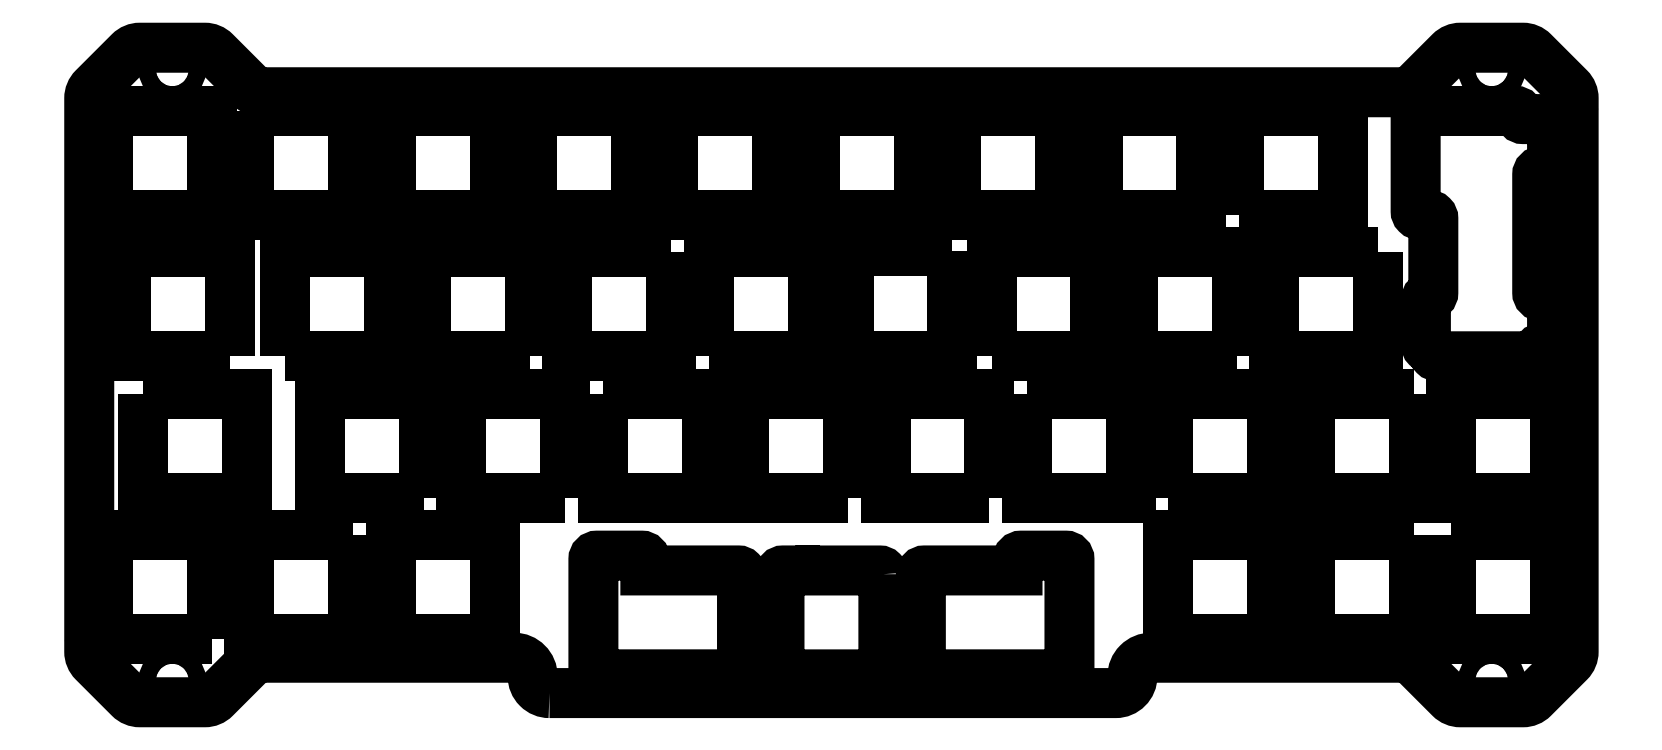
<metadata>
{"format":"dxf","ext":"dxf","renderer":"ezdxf+matplotlib","layout":"modelspace","background":"white","min_lineweight":24,"dpi":150}
</metadata>
<code>
0
SECTION
2
ENTITIES
0
LWPOLYLINE
8
0
90
11
70
1
43
0
10
132.4
20
-124.2
10
113.4
20
-124.2
42
-0.4142
10
112.9
20
-123.7
10
112.9
20
-108.7
42
-0.4142
10
113.4
20
-108.2
10
119.4
20
-108.2
42
-0.4142
10
119.9
20
-108.7
10
119.9
20
-110.2
10
132.4
20
-110.2
42
-0.4142
10
132.9
20
-110.7
10
132.9
20
-123.7
42
-0.4142
0
LWPOLYLINE
8
0
90
11
70
1
43
0
10
176.5
20
-124.2
10
157.5
20
-124.2
42
-0.4142
10
157
20
-123.7
10
157
20
-110.7
42
-0.4142
10
157.5
20
-110.2
10
170
20
-110.2
10
170
20
-108.7
42
-0.4142
10
170.5
20
-108.2
10
176.5
20
-108.2
42
-0.4142
10
177
20
-108.7
10
177
20
-123.7
42
-0.4142
0
LWPOLYLINE
8
0
90
4
70
1
43
0
10
85.58
20
-48.3
10
99.58
20
-48.3
10
99.58
20
-62.3
10
85.58
20
-62.3
0
LWPOLYLINE
8
0
90
10
70
1
43
0
10
152
20
-110.7
10
152
20
-123.7
42
-0.4142
10
151.5
20
-124.2
10
138.5
20
-124.2
42
-0.4142
10
138
20
-123.7
10
138
20
-110.7
42
-0.4142
10
138.5
20
-110.2
10
140.1
20
-110.2
10
140.1
20
-110.2
10
151.5
20
-110.2
42
-0.4142
0
LWPOLYLINE
8
0
90
34
70
1
43
0
10
225.6
20
-73.27
42
0.4142
10
225.1
20
-73.77
10
225.1
20
-79.77
42
0.4142
10
225.6
20
-80.27
42
-0.4142
10
226.1
20
-80.77
10
226.1
20
-80.86
42
0.4142
10
226.6
20
-81.36
10
239.6
20
-81.35
42
0.4142
10
240.1
20
-80.86
10
240.1
20
-80.77
42
-0.4142
10
240.6
20
-80.27
10
241.6
20
-80.27
42
0.4142
10
242.1
20
-79.77
10
242.1
20
-73.77
42
0.4142
10
241.6
20
-73.27
10
240.6
20
-73.27
42
-0.4142
10
240.1
20
-72.77
10
240.1
20
-56.89
42
-0.4142
10
240.6
20
-56.39
10
241.6
20
-56.39
42
0.4142
10
242.1
20
-55.89
10
242.1
20
-49.89
42
0.4142
10
241.6
20
-49.39
10
238.2
20
-49.39
42
-0.4142
10
237.7
20
-48.89
10
237.7
20
-48.8
42
0.4142
10
237.2
20
-48.3
10
224.2
20
-48.3
42
0.4142
10
223.7
20
-48.8
10
223.7
20
-61.81
42
0.4142
10
224.2
20
-62.3
10
225.6
20
-62.3
42
-0.4142
10
226.1
20
-62.8
10
226.1
20
-72.77
42
-0.4142
0
LWPOLYLINE
8
0
90
4
70
1
43
0
10
63.86
20
-81.35
10
49.86
20
-81.35
10
49.86
20
-67.35
10
63.86
20
-67.35
0
LWPOLYLINE
8
0
90
4
70
1
43
0
10
104.3
20
-81.35
10
90.34
20
-81.35
10
90.34
20
-67.35
10
104.3
20
-67.35
0
LWPOLYLINE
8
0
90
4
70
1
43
0
10
223.4
20
-86.4
10
223.4
20
-100.4
10
209.4
20
-100.4
10
209.4
20
-86.4
0
LWPOLYLINE
8
0
90
4
70
1
43
0
10
242.5
20
-86.4
10
242.5
20
-100.4
10
228.4
20
-100.4
10
228.4
20
-86.4
0
LWPOLYLINE
8
0
90
4
70
1
43
0
10
128.4
20
-81.35
10
128.4
20
-67.35
10
142.4
20
-67.35
10
142.4
20
-81.35
0
LWPOLYLINE
8
0
90
4
70
1
43
0
10
190.3
20
-119.5
10
190.3
20
-105.5
10
204.4
20
-105.5
10
204.4
20
-119.5
0
LWPOLYLINE
8
0
90
4
70
1
43
0
10
123.4
20
-67.35
10
123.4
20
-81.35
10
109.4
20
-81.35
10
109.4
20
-67.35
0
LWPOLYLINE
8
0
90
4
70
1
43
0
10
199.6
20
-81.35
10
185.6
20
-81.35
10
185.6
20
-67.35
10
199.6
20
-67.35
0
LWPOLYLINE
8
0
90
4
70
1
43
0
10
71.29
20
-81.35
10
71.29
20
-67.35
10
85.29
20
-67.35
10
85.29
20
-81.35
0
LWPOLYLINE
8
0
90
4
70
1
43
0
10
147.2
20
-100.4
10
133.2
20
-100.4
10
133.2
20
-86.4
10
147.2
20
-86.4
0
LWPOLYLINE
8
0
90
4
70
1
43
0
10
161.3
20
-67.18
10
161.3
20
-81.35
10
147.3
20
-81.35
10
147.3
20
-67.18
0
LWPOLYLINE
8
0
90
4
70
1
43
0
10
47.48
20
-62.3
10
47.48
20
-48.3
10
61.48
20
-48.3
10
61.48
20
-62.3
0
LWPOLYLINE
8
0
90
4
70
1
43
0
10
52.24
20
-86.4
10
66.24
20
-86.4
10
66.24
20
-100.4
10
52.24
20
-100.4
0
LWPOLYLINE
8
0
90
4
70
1
43
0
10
166.5
20
-81.35
10
166.5
20
-67.35
10
180.5
20
-67.35
10
180.5
20
-81.35
0
LWPOLYLINE
8
0
90
4
70
1
43
0
10
109.1
20
-100.4
10
95.1
20
-100.4
10
95.1
20
-86.4
10
109.1
20
-86.4
0
LWPOLYLINE
8
0
90
4
70
1
43
0
10
114.2
20
-86.4
10
128.2
20
-86.4
10
128.2
20
-100.4
10
114.2
20
-100.4
0
LWPOLYLINE
8
0
90
4
70
1
43
0
10
218.6
20
-67.35
10
218.6
20
-81.35
10
204.6
20
-81.35
10
204.6
20
-67.35
0
LWPOLYLINE
8
0
90
4
70
1
43
0
10
180.8
20
-48.3
10
194.8
20
-48.3
10
194.8
20
-62.3
10
180.8
20
-62.3
0
LWPOLYLINE
8
0
90
4
70
1
43
0
10
166.2
20
-100.4
10
152.2
20
-100.4
10
152.2
20
-86.4
10
166.2
20
-86.4
0
LWPOLYLINE
8
0
90
4
70
1
43
0
10
228.4
20
-105.5
10
242.5
20
-105.5
10
242.5
20
-119.5
10
228.4
20
-119.5
0
LWPOLYLINE
8
0
90
4
70
1
43
0
10
223.4
20
-105.5
10
223.4
20
-119.5
10
209.4
20
-119.5
10
209.4
20
-105.5
0
LWPOLYLINE
8
0
90
4
70
1
43
0
10
118.6
20
-48.3
10
118.6
20
-62.3
10
104.6
20
-62.3
10
104.6
20
-48.3
0
LWPOLYLINE
8
0
90
4
70
1
43
0
10
161.8
20
-48.3
10
175.8
20
-48.3
10
175.8
20
-62.3
10
161.8
20
-62.3
0
LWPOLYLINE
8
0
90
4
70
1
43
0
10
199.9
20
-62.3
10
199.9
20
-48.3
10
213.9
20
-48.3
10
213.9
20
-62.3
0
LWPOLYLINE
8
0
90
4
70
1
43
0
10
90.05
20
-100.4
10
76.05
20
-100.4
10
76.05
20
-86.4
10
90.05
20
-86.4
0
LWPOLYLINE
8
0
90
4
70
1
43
0
10
190.3
20
-100.4
10
190.3
20
-86.4
10
204.4
20
-86.4
10
204.4
20
-100.4
0
LWPOLYLINE
8
0
90
4
70
1
43
0
10
66.53
20
-48.3
10
80.53
20
-48.3
10
80.53
20
-62.3
10
66.53
20
-62.3
0
LWPOLYLINE
8
0
90
4
70
1
43
0
10
137.7
20
-48.3
10
137.7
20
-62.3
10
123.7
20
-62.3
10
123.7
20
-48.3
0
LWPOLYLINE
8
0
90
4
70
1
43
0
10
171.3
20
-86.4
10
185.3
20
-86.4
10
185.3
20
-100.4
10
171.3
20
-100.4
0
LWPOLYLINE
8
0
90
4
70
1
43
0
10
142.7
20
-48.3
10
156.7
20
-48.3
10
156.7
20
-62.3
10
142.7
20
-62.3
0
LWPOLYLINE
8
0
90
4
70
1
43
0
10
80.53
20
-105.5
10
80.53
20
-119.5
10
66.53
20
-119.5
10
66.53
20
-105.5
0
LWPOLYLINE
8
0
90
4
70
1
43
0
10
99.58
20
-119.5
10
85.58
20
-119.5
10
85.58
20
-105.5
10
99.58
20
-105.5
0
LWPOLYLINE
8
0
90
4
70
1
43
0
10
61.48
20
-119.5
10
47.48
20
-119.5
10
47.48
20
-105.5
10
61.48
20
-105.5
0
LWPOLYLINE
8
0
90
47
70
1
43
0
10
107
20
-126.7
10
183.3
20
-126.7
42
0.4142
10
185.5
20
-124.5
42
-0.4142
10
188
20
-122
10
222.1
20
-122
42
-0.1989
10
223.5
20
-122.6
10
228.3
20
-127.4
42
0.1989
10
229.7
20
-128
10
238.1
20
-128
42
0.1989
10
239.6
20
-127.4
10
244.4
20
-122.6
42
0.1989
10
245
20
-121.1
10
245
20
-119.9
10
245
20
-48.16
42
0.0246
10
245
20
-47.94
10
245
20
-46.6
42
0.1989
10
244.4
20
-45.19
10
239.6
20
-40.36
42
0.1989
10
238.1
20
-39.77
10
229.7
20
-39.77
42
0.1989
10
228.3
20
-40.36
10
223.5
20
-45.19
42
-0.1989
10
222.1
20
-45.77
10
68.18
20
-45.77
42
-0.1989
10
66.76
20
-45.19
10
61.94
20
-40.36
42
0.1989
10
60.52
20
-39.77
10
51.78
20
-39.77
42
0.1989
10
50.36
20
-40.36
10
45.54
20
-45.19
42
0.1989
10
44.95
20
-46.6
10
44.95
20
-47.87
10
44.95
20
-55.3
10
44.95
20
-82.5
10
44.95
20
-119.6
42
0.02477
10
44.95
20
-119.8
10
44.95
20
-119.9
10
44.95
20
-121.1
42
0.1989
10
45.54
20
-122.6
10
50.36
20
-127.4
42
0.1989
10
51.78
20
-128
10
60.52
20
-128
42
0.1989
10
61.94
20
-127.4
10
66.76
20
-122.6
42
-0.1958
10
68.15
20
-122
10
102.2
20
-122
42
-0.4142
10
104.7
20
-124.5
42
0.4142
0
CIRCLE
8
0
10
233.9
20
-125
30
0
40
1.15
210
0
220
0
230
1
0
CIRCLE
8
0
10
56.15
20
-125
30
0
40
1.15
210
0
220
0
230
1
0
CIRCLE
8
0
10
56.15
20
-42.77
30
0
40
1.15
210
0
220
0
230
1
0
CIRCLE
8
0
10
233.9
20
-42.77
30
0
40
1.15
210
0
220
0
230
1
0
ENDSEC
0
EOF

</code>
